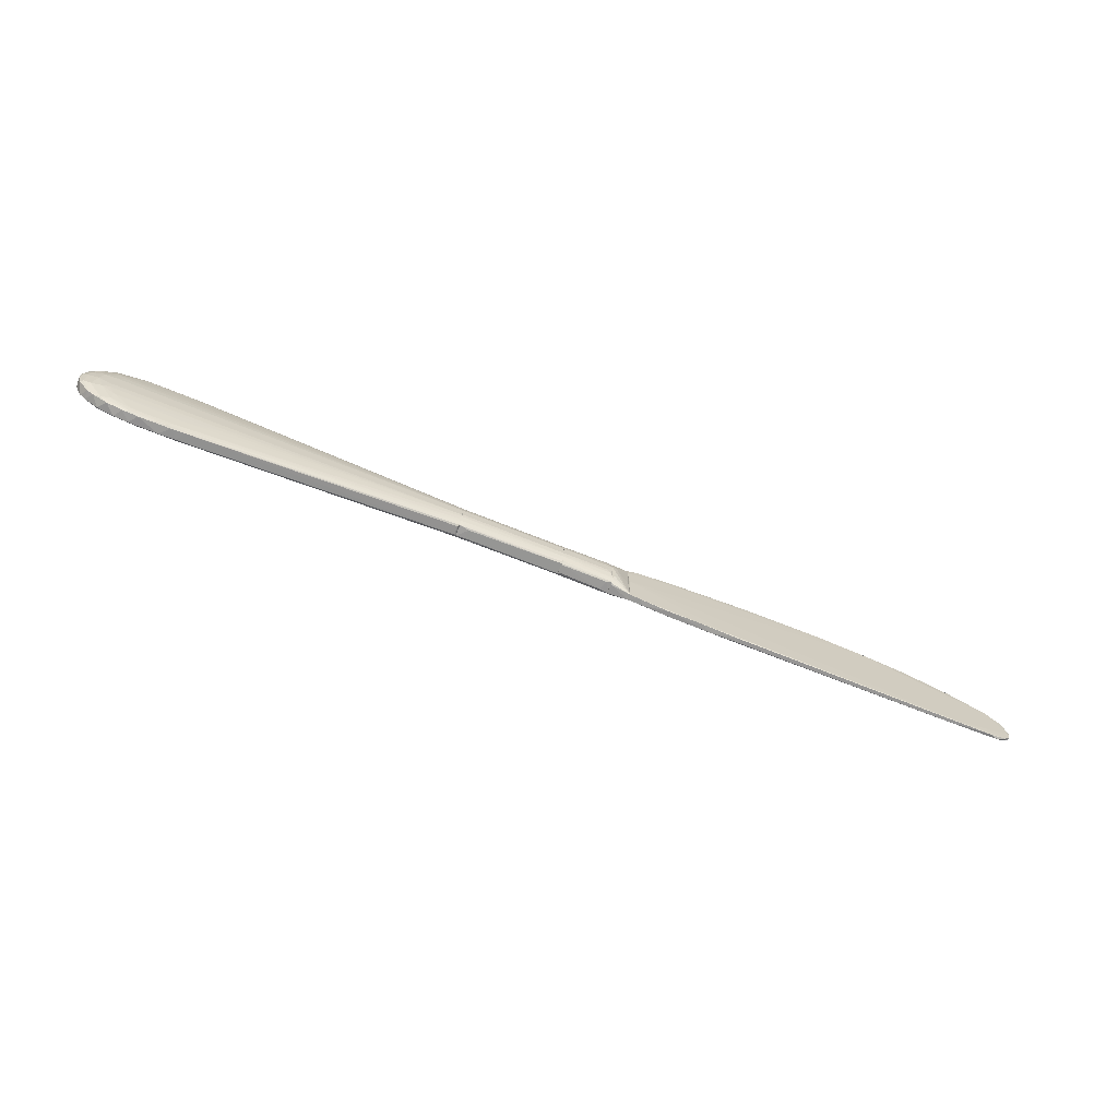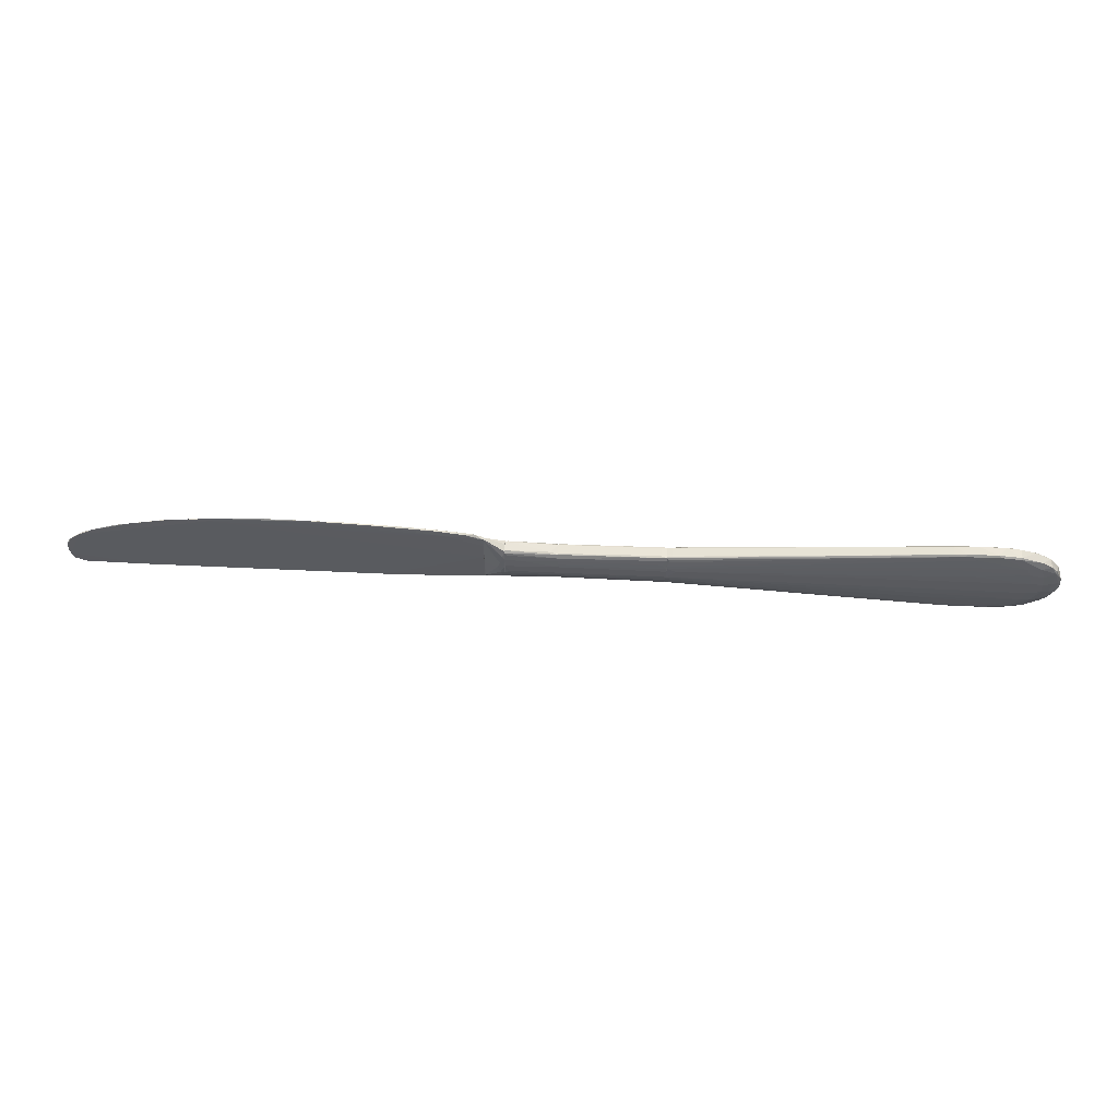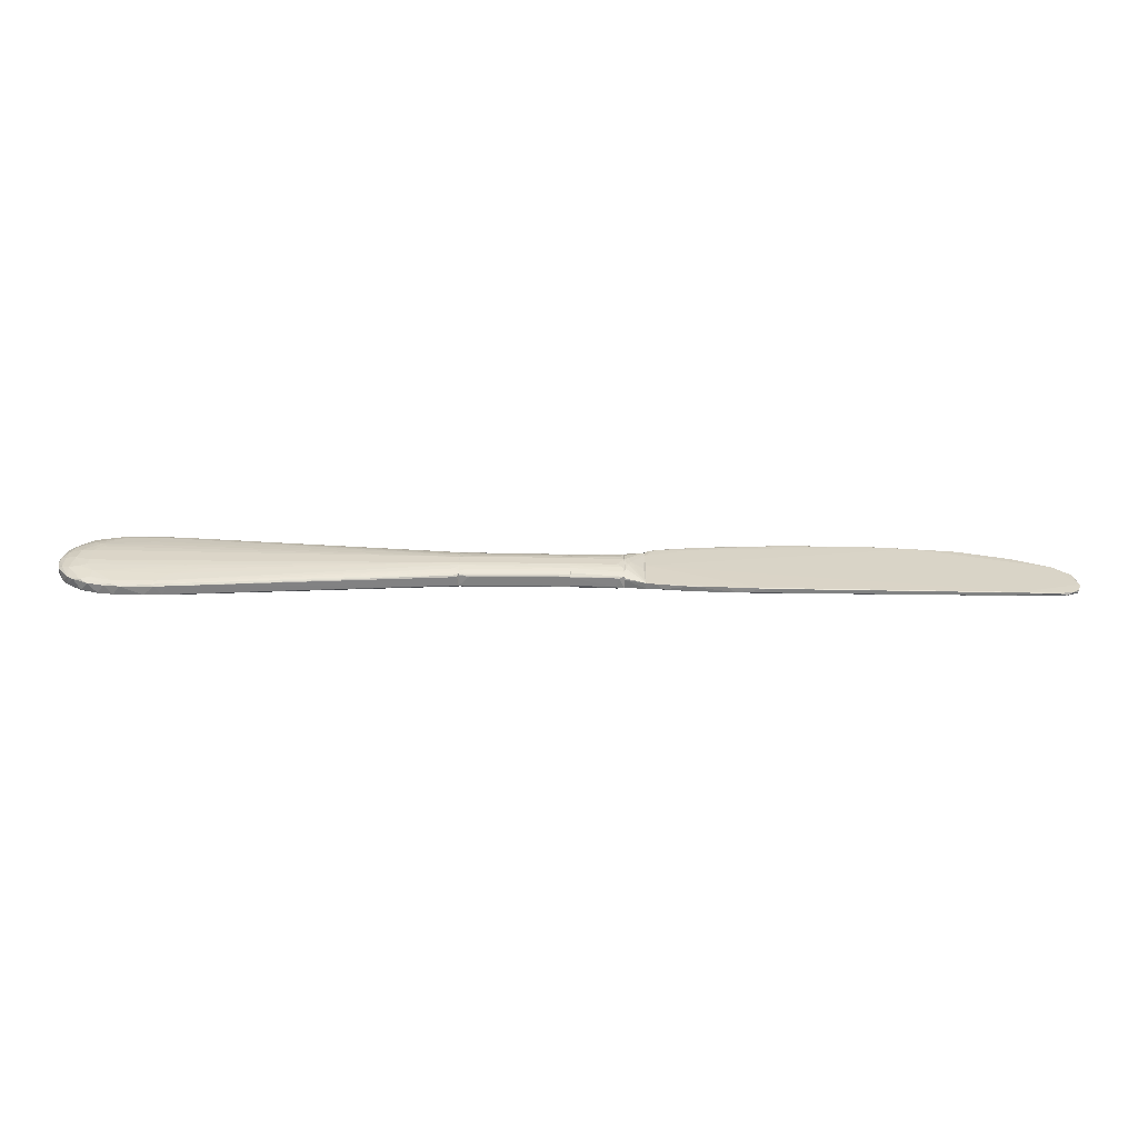
<metadata>
{"format":"obj","ext":"obj","renderer":"f3d","projection":"perspective","resolution":1024,"background":"white","views":[{"elev":-68.0,"azim":-22.1,"up":"+Y"},{"elev":58.4,"azim":-177.3,"up":"+Y"},{"elev":-60.6,"azim":-0.8,"up":"+Y"}]}
</metadata>
<code>
o convex_0
v 0.0337 -0.008634 -0.000731
v 0.07609 0.01303 6.2e-05
v 0.07543 0.01276 0.000194
v 0.1239 -0.008636 0.000326
v 0.02246 -0.007578 0.000722
v 0.02339 0.008404 -0.000467
v 0.1256 -0.005596 -0.000335
v 0.02246 0.006026 0.00059
v 0.1085 0.008668 -7e-05
v 0.02246 0.000745 -0.000731
v 0.121 0.003516 0.000194
v 0.04994 -0.009032 0.000722
v 0.1075 -0.009296 -0.000467
v 0.08852 0.01144 -0.000202
v 0.03343 0.01065 0.000326
v 0.02246 -0.007578 -0.000731
v 0.0226 0.001007 0.000722
v 0.1111 -0.009165 0.000458
v 0.05061 0.01237 -0.000202
v 0.08826 0.01184 0.000194
v 0.1218 0.002987 -0.000202
v 0.0477 -0.009032 -0.000731
v 0.1258 -0.005069 0.000326
v 0.05193 -0.009296 0.00059
v 0.1222 -0.009165 -0.000335
v 0.03211 0.00933 -0.000467
v 0.02458 0.008933 0.000458
v 0.02669 0.009857 -0.000334
v 0.0329 -0.008636 0.00059
v 0.05127 -0.009296 -0.000467
v 0.05563 0.01263 0.000194
v 0.07056 0.01276 -0.000202
v 0.09922 0.01091 6.2e-05
v 0.125 -4.9e-05 0.000194
v 0.12 -0.009296 0.000326
v 0.1093 -0.009032 -0.000467
v 0.0337 0.009461 0.000458
v 0.02246 0.008272 -0.000334
v 0.1258 -0.001635 -0.000202
v 0.08626 0.0125 -7e-05
v 0.04374 -0.009165 -0.000599
v 0.04043 0.01158 0.000194
v 0.125 -0.007843 -0.000335
v 0.04149 -0.009034 0.000722
v 0.02616 -0.008107 -0.000599
v 0.02484 0.009593 0.000194
v 0.1119 0.00761 6.2e-05
v 0.06487 0.01303 -7e-05
v 0.02246 0.008272 0.000326
v 0.09922 0.01091 -7e-05
v 0.02246 0.00563 -0.000599
v 0.03436 0.01091 -0.000202
v 0.1262 -0.005069 0.000194
v 0.1181 0.005234 -7e-05
v 0.1108 -0.008901 0.000458
v 0.04294 0.01118 -0.000334
v 0.09182 0.01105 0.000194
v 0.03726 0.008801 -0.000467
v 0.02511 -0.007976 0.000722
v 0.1238 0.001536 -0.000202
v 0.04426 0.01131 0.000326
v 0.1254 -0.007314 0.000326
v 0.0226 0.000745 -0.000731
v 0.0395 0.008801 0.000458
v 0.02682 0.00999 0.000194
f 42 52 65
f 5 8 10
f 10 1 16
f 5 10 16
f 8 5 17
f 5 12 17
f 2 3 20
f 14 9 21
f 1 10 22
f 11 17 23
f 18 12 24
f 26 6 28
f 13 24 30
f 3 2 31
f 14 26 32
f 11 23 34
f 4 18 35
f 18 24 35
f 24 13 35
f 25 4 35
f 13 25 35
f 13 22 36
f 25 13 36
f 20 3 37
f 27 8 37
f 10 8 38
f 28 6 38
f 2 20 40
f 32 2 40
f 14 32 40
f 20 33 40
f 1 22 41
f 22 13 41
f 29 1 41
f 30 24 41
f 13 30 41
f 31 19 42
f 15 31 42
f 4 25 43
f 36 7 43
f 25 36 43
f 24 12 44
f 29 41 44
f 41 24 44
f 16 1 45
f 1 29 45
f 28 38 46
f 9 33 47
f 33 11 47
f 31 2 48
f 19 31 48
f 2 32 48
f 32 19 48
f 8 27 49
f 38 8 49
f 27 46 49
f 46 38 49
f 9 14 50
f 33 9 50
f 14 40 50
f 40 33 50
f 6 26 51
f 10 38 51
f 38 6 51
f 19 28 52
f 42 19 52
f 34 23 53
f 7 39 53
f 39 34 53
f 43 7 53
f 11 21 54
f 21 9 54
f 47 11 54
f 9 47 54
f 17 12 55
f 12 18 55
f 23 17 55
f 18 23 55
f 28 19 56
f 26 28 56
f 19 32 56
f 32 26 56
f 17 11 57
f 20 17 57
f 11 33 57
f 33 20 57
f 26 14 58
f 51 26 58
f 12 5 59
f 5 16 59
f 44 12 59
f 29 44 59
f 16 45 59
f 45 29 59
f 7 21 60
f 21 11 60
f 11 34 60
f 39 7 60
f 34 39 60
f 15 27 61
f 3 31 61
f 31 15 61
f 37 3 61
f 27 37 61
f 18 4 62
f 23 18 62
f 4 43 62
f 53 23 62
f 43 53 62
f 21 7 63
f 14 21 63
f 22 10 63
f 7 36 63
f 36 22 63
f 10 51 63
f 58 14 63
f 51 58 63
f 8 17 64
f 17 20 64
f 37 8 64
f 20 37 64
f 27 15 65
f 15 42 65
f 46 27 65
f 28 46 65
f 52 28 65
o convex_1
v -0.1175 -0.003483 -0.000995
v -0.09619 0.01158 0.001118
v -0.09592 0.01144 0.001251
v -0.02207 -0.004673 -0.002184
v -0.02207 -0.002955 0.002572
v -0.1037 -0.01207 0.001515
v -0.02287 0.003911 -0.002052
v -0.1093 0.005234 -0.002448
v -0.1128 0.002063 0.002572
v -0.1012 -0.01167 -0.001656
v -0.02234 0.003914 0.002043
v -0.02247 -0.006391 0.001118
v -0.1064 0.01052 -0.001524
v -0.1102 -0.002558 -0.002713
v -0.02207 -0.001899 -0.002713
v -0.1103 -0.004673 0.002572
v -0.09143 -0.01247 -0.001127
v -0.02207 0.005101 -0.001259
v -0.1143 0.007216 0.001118
v -0.02207 0.00074 0.002704
v -0.09275 0.01091 -0.001524
v -0.1033 0.00999 0.001778
v -0.1143 -0.008372 0.001118
v -0.09407 -0.0122 0.001515
v -0.02445 0.000742 -0.002713
v -0.1107 -0.01022 -0.001524
v -0.02207 -0.006257 -0.001391
v -0.1157 0.00497 -0.001523
v -0.1175 -0.000183 0.001514
v -0.02207 0.005101 0.001251
v -0.1101 0.00193 0.002704
v -0.1094 -0.006127 -0.002448
v -0.09355 0.01144 -0.001127
v -0.1091 0.005365 0.00244
v -0.1102 0.001665 -0.002713
v -0.09025 -0.008239 0.002176
v -0.02207 -0.005729 0.001778
v -0.1153 -0.002558 -0.002184
v -0.1065 0.01092 0.001118
v -0.09315 -0.0126 0.001118
v -0.06937 -0.002691 0.002704
v -0.1029 -0.0126 -0.001127
v -0.09606 0.009988 -0.001787
v -0.09461 0.009988 0.001778
v -0.09143 -0.01088 -0.001787
v -0.109 -0.01141 0.001118
v -0.1118 0.008934 -0.001127
v -0.1176 0.00193 -0.001127
v -0.1145 -0.005334 0.002043
v -0.02221 0.001799 -0.00258
v -0.09077 -0.01194 -0.001524
v -0.1144 -0.008239 -0.001127
v -0.1008 0.01158 -0.001127
v -0.1171 -0.004673 0.001118
v -0.111 0.008934 0.001515
v -0.1168 0.004045 0.001118
v -0.08548 -0.007052 -0.002316
v -0.02221 -0.002029 0.002704
v -0.09025 0.01118 0.001118
v -0.09064 0.01078 0.001515
v -0.1087 -0.00956 0.001911
v -0.1101 -0.002822 0.002704
v -0.02207 0.00246 0.00244
v -0.113 0.004176 -0.002316
v -0.09236 0.006157 -0.002316
v -0.08694 -0.004804 0.002572
v -0.09619 0.007347 0.002176
v -0.09288 -0.01101 0.001778
v -0.02207 0.00497 -0.001524
v -0.023 -0.004275 0.002308
v -0.1144 0.00444 0.002043
v -0.02207 0.00497 0.001515
v -0.1012 -0.01273 0.001118
v -0.02207 -0.002955 -0.00258
v -0.08496 -0.004673 -0.00258
v -0.1144 -0.005465 -0.002052
v -0.1083 -0.007316 0.002308
v -0.1135 -0.001499 0.002572
v -0.02247 -0.006391 -0.001127
v -0.1109 -0.01062 -0.001127
v -0.02207 -0.005729 -0.001787
v -0.1155 0.001137 -0.002184
v -0.1119 0.007083 -0.00192
v -0.116 0.005365 -0.001127
v -0.1179 8.1e-05 0.001118
v -0.1134 -0.002029 -0.00258
v -0.09724 0.003781 -0.00258
v -0.08971 -0.01234 0.001118
v -0.1066 -0.01207 -0.001127
v -0.09579 -0.01273 -0.001127
v -0.1065 0.01092 -0.001127
v -0.02326 -0.006257 0.001515
v -0.1028 0.01144 0.001118
v -0.1102 0.009726 0.001118
v -0.1172 -0.002822 -0.001523
v -0.1159 -0.006655 -0.001127
v -0.1082 0.004042 0.002572
v -0.02326 0.005234 -0.001127
v -0.1161 -0.000842 0.002043
v -0.111 -0.01009 0.001515
v -0.02207 0.00246 -0.002448
v -0.02207 0.001799 0.002572
v -0.1065 -0.01062 -0.001787
v -0.1085 0.007216 -0.002184
v -0.09116 0.005101 0.00244
v -0.1103 0.006686 0.002176
v -0.1115 -0.006391 -0.002316
v -0.105 -0.01234 0.001118
v -0.1039 0.01091 0.001515
v -0.1119 -0.005334 0.00244
v -0.08192 -0.005993 0.00244
v -0.1033 -0.01101 0.001778
v -0.1179 -0.001237 -0.001127
v -0.09025 0.01118 -0.001127
v -0.1037 -0.009165 -0.002052
v -0.1132 0.001271 -0.00258
v -0.1017 0.01104 -0.001524
v -0.02247 0.004573 -0.001787
v -0.1127 -0.00956 0.001118
v -0.1144 0.007083 -0.001127
v -0.1177 -0.002427 0.001118
v -0.02221 0.004573 0.001778
v -0.1164 -0.004409 0.001647
v -0.1159 0.001535 0.002043
v -0.1171 0.001006 -0.001656
v -0.09355 0.007214 -0.002184
v -0.02326 0.005234 0.001118
v -0.02207 -0.005068 0.002043
f 135 89 193
f 70 69 80
f 70 80 83
f 70 83 85
f 80 79 90
f 69 70 92
f 85 83 95
f 74 96 99
f 90 79 100
f 92 70 102
f 77 92 102
f 85 96 106
f 80 90 115
f 92 82 116
f 110 69 116
f 75 110 116
f 67 98 118
f 98 86 118
f 70 85 123
f 101 70 123
f 85 106 123
f 67 68 124
f 98 67 124
f 124 68 125
f 106 96 127
f 85 95 128
f 76 125 128
f 125 109 128
f 115 90 130
f 123 106 131
f 127 81 131
f 106 127 131
f 87 99 132
f 109 87 132
f 70 101 133
f 83 80 134
f 70 133 135
f 133 89 135
f 120 84 136
f 84 121 136
f 95 124 137
f 124 125 137
f 128 95 137
f 89 71 138
f 105 89 138
f 80 69 139
f 69 110 139
f 122 80 139
f 110 122 139
f 79 80 140
f 97 79 140
f 80 122 140
f 122 97 140
f 91 117 141
f 131 81 142
f 96 74 143
f 127 96 143
f 92 77 144
f 82 92 144
f 117 91 145
f 69 92 146
f 116 69 146
f 92 116 146
f 93 129 147
f 112 78 148
f 129 93 148
f 93 113 149
f 121 84 149
f 113 121 149
f 94 121 150
f 121 113 150
f 100 79 151
f 141 103 151
f 103 147 151
f 100 73 152
f 90 100 152
f 73 130 152
f 130 90 152
f 105 82 153
f 89 105 153
f 144 77 153
f 82 144 153
f 75 107 154
f 145 91 154
f 111 145 154
f 82 105 155
f 107 75 155
f 116 82 155
f 75 116 155
f 105 138 155
f 138 107 155
f 78 112 156
f 118 78 156
f 102 89 157
f 77 102 157
f 89 153 157
f 153 77 157
f 68 67 158
f 67 118 158
f 156 104 158
f 118 156 158
f 112 84 159
f 84 120 159
f 120 104 159
f 156 112 159
f 104 156 159
f 103 141 160
f 117 88 161
f 119 66 161
f 88 119 161
f 141 117 161
f 66 160 161
f 160 141 161
f 96 85 162
f 99 96 162
f 95 83 163
f 114 143 164
f 111 71 165
f 114 88 165
f 71 126 165
f 86 72 166
f 108 86 166
f 80 115 166
f 115 108 166
f 134 80 166
f 85 128 167
f 128 109 167
f 109 132 167
f 75 154 168
f 154 91 168
f 73 129 169
f 148 78 169
f 129 148 169
f 132 99 170
f 162 85 170
f 99 162 170
f 85 167 170
f 167 132 170
f 74 99 171
f 99 87 171
f 136 74 171
f 120 136 171
f 79 97 172
f 91 141 172
f 151 79 172
f 141 151 172
f 97 168 172
f 168 91 172
f 71 111 173
f 138 71 173
f 107 138 173
f 154 107 173
f 111 154 173
f 87 109 174
f 104 120 174
f 125 68 174
f 109 125 174
f 68 158 174
f 158 104 174
f 171 87 174
f 120 171 174
f 81 127 175
f 126 142 175
f 142 81 175
f 143 114 175
f 127 143 175
f 114 165 175
f 165 126 175
f 101 123 176
f 123 131 176
f 131 142 176
f 142 101 176
f 71 89 177
f 126 71 177
f 89 133 177
f 133 101 177
f 142 126 177
f 101 142 177
f 150 113 178
f 160 66 178
f 86 98 179
f 98 124 179
f 83 134 179
f 134 86 179
f 163 83 179
f 124 163 179
f 110 75 180
f 97 122 180
f 122 110 180
f 75 168 180
f 168 97 180
f 73 100 181
f 129 73 181
f 147 129 181
f 100 151 181
f 151 147 181
f 86 108 182
f 78 118 182
f 118 86 182
f 169 78 182
f 108 169 182
f 72 86 183
f 86 134 183
f 166 72 183
f 134 166 183
f 88 117 184
f 145 111 184
f 117 145 184
f 111 165 184
f 165 88 184
f 84 112 185
f 112 148 185
f 148 93 185
f 93 149 185
f 149 84 185
f 66 119 186
f 94 150 186
f 178 66 186
f 150 178 186
f 125 76 187
f 76 128 187
f 137 125 187
f 128 137 187
f 88 114 188
f 119 88 188
f 164 94 188
f 114 164 188
f 186 119 188
f 94 186 188
f 121 94 189
f 74 136 189
f 136 121 189
f 143 74 189
f 94 164 189
f 164 143 189
f 113 93 190
f 147 103 190
f 93 147 190
f 103 160 190
f 178 113 190
f 160 178 190
f 108 115 191
f 130 73 191
f 115 130 191
f 169 108 191
f 73 169 191
f 124 95 192
f 95 163 192
f 163 124 192
f 102 70 193
f 89 102 193
f 70 135 193
o convex_2
v -0.02207 -0.00626 -0.001259
v -0.02062 0.005103 0.001118
v -0.02062 0.005103 -0.000995
v 0.004353 -0.005862 0.001383
v 0.004353 0.001666 -0.00258
v 0.004353 0.004441 0.001647
v -0.02207 -0.001898 0.002704
v 0.004353 -0.005598 -0.001656
v -0.02207 -0.001898 -0.002713
v 0.004353 0.000874 0.002704
v -0.02207 -0.006127 0.001515
v 0.004353 0.004706 -0.001259
v -0.02207 0.004178 -0.00192
v -0.02207 0.002989 0.002308
v 0.004353 -0.003617 0.00244
v 0.004353 -0.002955 -0.00258
v -0.02207 -0.005069 -0.002052
v -0.02207 0.001667 -0.00258
v -0.02207 0.004971 0.001515
v -0.02207 -0.004673 0.002176
v -0.02207 0.000742 0.002704
v 0.004353 0.003648 -0.002052
v 0.004353 0.000742 -0.002713
v 0.004353 -0.002031 0.002704
v 0.004353 -0.005862 -0.001391
v 0.004353 0.002856 0.002308
v 0.004353 -0.005465 0.001778
v -0.02207 0.004971 -0.001524
v 0.004353 0.004706 0.001251
v -0.01956 -0.00626 0.001118
v -0.02101 0.002989 -0.002316
v 0.004353 -0.001897 -0.002713
v -0.02207 0.000611 -0.002713
v 0.004353 -0.004805 -0.002052
v -0.02207 -0.003617 -0.002448
v -0.01982 0.004178 0.001911
v -0.02127 -0.00573 -0.001787
v -0.02207 -0.002956 0.002572
v 0.004353 0.004574 -0.001524
v -0.01929 0.0018 0.002572
v 0.004353 0.001799 0.002572
v -0.02088 -0.00573 0.001778
v -0.02088 -0.006127 -0.001524
v 0.004353 -0.004013 -0.002316
v 0.004353 0.002856 -0.002316
v 0.004353 0.003648 0.002043
v -0.01969 -0.00626 -0.001127
v 0.004353 -0.004805 0.002043
f 235 220 241
f 197 198 199
f 198 197 201
f 194 200 202
f 197 199 203
f 200 194 204
f 196 195 205
f 199 198 205
f 202 200 206
f 206 200 207
f 197 203 208
f 198 201 209
f 194 202 210
f 202 206 211
f 195 196 212
f 206 207 212
f 200 204 213
f 200 203 214
f 207 200 214
f 205 198 215
f 198 209 216
f 211 198 216
f 203 200 217
f 208 203 217
f 201 197 218
f 203 199 219
f 204 197 220
f 197 208 220
f 196 205 221
f 212 196 221
f 206 212 221
f 215 206 221
f 205 195 222
f 199 205 222
f 195 212 222
f 212 199 222
f 204 194 223
f 197 204 223
f 218 197 223
f 198 211 224
f 211 206 224
f 206 215 224
f 209 202 225
f 216 209 225
f 202 216 225
f 202 211 226
f 216 202 226
f 211 216 226
f 209 201 227
f 202 209 228
f 210 202 228
f 199 212 229
f 212 207 229
f 207 219 229
f 194 210 230
f 227 201 230
f 210 227 230
f 200 213 231
f 213 208 231
f 217 200 231
f 208 217 231
f 205 215 232
f 221 205 232
f 215 221 232
f 214 203 233
f 207 214 233
f 203 219 234
f 219 207 234
f 233 203 234
f 207 233 234
f 213 204 235
f 204 220 235
f 218 194 236
f 201 218 236
f 194 230 236
f 230 201 236
f 209 227 237
f 227 210 237
f 228 209 237
f 210 228 237
f 215 198 238
f 198 224 238
f 224 215 238
f 219 199 239
f 199 229 239
f 229 219 239
f 194 218 240
f 223 194 240
f 218 223 240
f 208 213 241
f 220 208 241
f 213 235 241
o convex_3
v 0.01611 -0.006392 0.001251
v 0.0173 0.005235 0.001251
v 0.0173 0.005235 -0.001259
v 0.004356 0.004706 0.001251
v 0.004356 -0.002956 -0.00258
v 0.004356 -0.002956 0.002572
v 0.0173 -0.004805 -0.002184
v 0.0173 0.000346 0.002704
v 0.004356 0.002857 -0.002316
v 0.004489 -0.005994 -0.000995
v 0.01704 0.000346 -0.002713
v 0.004356 0.001799 0.002572
v 0.004356 -0.005862 0.001383
v 0.0173 -0.004805 0.002176
v 0.0173 -0.006392 -0.001391
v 0.004356 0.004573 -0.001524
v 0.0173 0.004046 0.002043
v 0.01664 0.004046 -0.002052
v 0.004489 -0.005465 -0.001787
v 0.004356 0.000742 -0.002713
v 0.01598 -0.001897 -0.002713
v 0.01558 -0.002029 0.002704
v 0.00581 0.004309 0.001778
v 0.004621 -0.005201 0.001911
v 0.0173 0.002461 -0.002448
v 0.004356 0.000874 0.002704
v 0.0173 -0.006125 0.001647
v 0.01651 0.001931 0.002572
v 0.006206 0.004838 -0.000995
v 0.004356 -0.00203 0.002704
v 0.0173 -0.002955 -0.00258
v 0.004356 -0.001898 -0.002713
v 0.01691 -0.003087 0.002572
v 0.0173 0.004706 -0.001787
v 0.004356 0.003649 0.002043
v 0.01664 0.005102 0.001515
v 0.004489 -0.005994 0.001118
v 0.01519 -0.006392 -0.001127
v 0.01558 -0.005862 -0.001787
v 0.004356 -0.004805 -0.002052
v 0.01598 0.005235 0.001118
v 0.004356 0.003649 -0.002052
v 0.004356 -0.003616 0.00244
v 0.01228 0.003121 0.002308
v 0.01334 0.002593 -0.002448
v 0.004356 -0.005862 -0.001391
f 254 281 287
f 245 246 247
f 244 243 248
f 248 243 249
f 246 245 250
f 245 247 253
f 247 246 254
f 248 249 255
f 248 255 256
f 250 245 257
f 249 243 258
f 246 250 261
f 261 252 262
f 244 248 266
f 253 247 267
f 263 249 267
f 254 242 268
f 242 256 268
f 256 255 268
f 265 254 268
f 255 265 268
f 249 258 269
f 253 267 269
f 267 249 269
f 244 257 270
f 257 245 270
f 267 247 271
f 263 267 271
f 248 246 272
f 262 252 272
f 266 248 272
f 252 266 272
f 246 261 273
f 261 262 273
f 272 246 273
f 262 272 273
f 255 249 274
f 249 263 274
f 271 247 274
f 263 271 274
f 257 244 275
f 244 266 275
f 266 259 275
f 245 253 276
f 264 245 276
f 258 264 276
f 258 243 277
f 245 264 277
f 264 258 277
f 242 254 278
f 254 251 278
f 256 242 279
f 242 278 279
f 278 251 279
f 248 256 280
f 256 260 280
f 280 260 281
f 246 248 281
f 254 246 281
f 248 280 281
f 243 244 282
f 244 270 282
f 270 245 282
f 277 243 282
f 245 277 282
f 250 257 283
f 259 250 283
f 257 275 283
f 275 259 283
f 247 254 284
f 254 265 284
f 265 255 284
f 274 247 284
f 255 274 284
f 269 258 285
f 253 269 285
f 276 253 285
f 258 276 285
f 250 259 286
f 261 250 286
f 252 261 286
f 266 252 286
f 259 266 286
f 251 254 287
f 260 256 287
f 256 279 287
f 279 251 287
f 281 260 287
o convex_4
v 0.01731 -0.002824 -0.00258
v 0.01744 0.000214 0.002704
v 0.01731 0.000214 0.002704
v 0.02232 0.008142 -0.000334
v 0.02246 -0.007581 0.000722
v 0.01731 0.005102 -0.001524
v 0.01731 -0.006391 0.001383
v 0.02232 -0.007316 -0.000863
v 0.02246 0.007745 0.000458
v 0.01731 0.005102 0.001515
v 0.01849 0.001138 -0.002448
v 0.01731 -0.006391 -0.001391
v 0.01823 -0.001766 0.002572
v 0.02246 0.005894 -0.000599
v 0.02206 -0.001106 0.000986
v 0.01731 -0.004804 0.002176
v 0.01731 0.00246 -0.002448
v 0.01836 0.001667 0.00244
v 0.01902 -0.000841 -0.002316
v 0.0177 0.00312 0.002308
v 0.01796 -0.0052 -0.002052
v 0.01902 -0.000181 0.002308
v 0.02246 -0.007581 -0.000731
v 0.02232 -0.001371 -0.000863
v 0.01836 -0.002956 -0.002448
v 0.02232 -0.007316 0.000854
v 0.0177 -0.003749 0.00244
v 0.02246 0.00616 0.00059
v 0.01744 0.005366 0.000458
v 0.02219 0.008142 0.000193
v 0.02246 0.007745 -0.000466
v 0.01783 0.003516 -0.002184
v 0.01744 -0.006522 0.000986
v 0.01757 -0.000313 -0.002713
f 306 312 321
f 288 290 293
f 290 288 294
f 293 290 297
f 294 288 299
f 296 292 301
f 290 294 303
f 294 292 303
f 288 293 304
f 289 300 305
f 298 301 306
f 290 289 307
f 297 290 307
f 296 297 307
f 289 305 307
f 305 296 307
f 299 288 308
f 305 300 309
f 301 292 310
f 308 295 310
f 299 308 310
f 295 306 311
f 306 301 311
f 301 310 311
f 310 295 311
f 306 295 312
f 308 288 312
f 295 308 312
f 303 292 313
f 309 300 313
f 302 309 313
f 289 290 314
f 300 289 314
f 290 303 314
f 303 313 314
f 313 300 314
f 292 296 315
f 296 305 315
f 309 302 315
f 305 309 315
f 313 292 315
f 302 313 315
f 293 297 316
f 316 297 317
f 291 293 317
f 296 291 317
f 297 296 317
f 293 316 317
f 291 296 318
f 296 301 318
f 301 298 318
f 293 291 319
f 304 293 319
f 298 304 319
f 291 318 319
f 318 298 319
f 292 294 320
f 294 299 320
f 310 292 320
f 299 310 320
f 288 304 321
f 304 298 321
f 298 306 321
f 312 288 321

</code>
